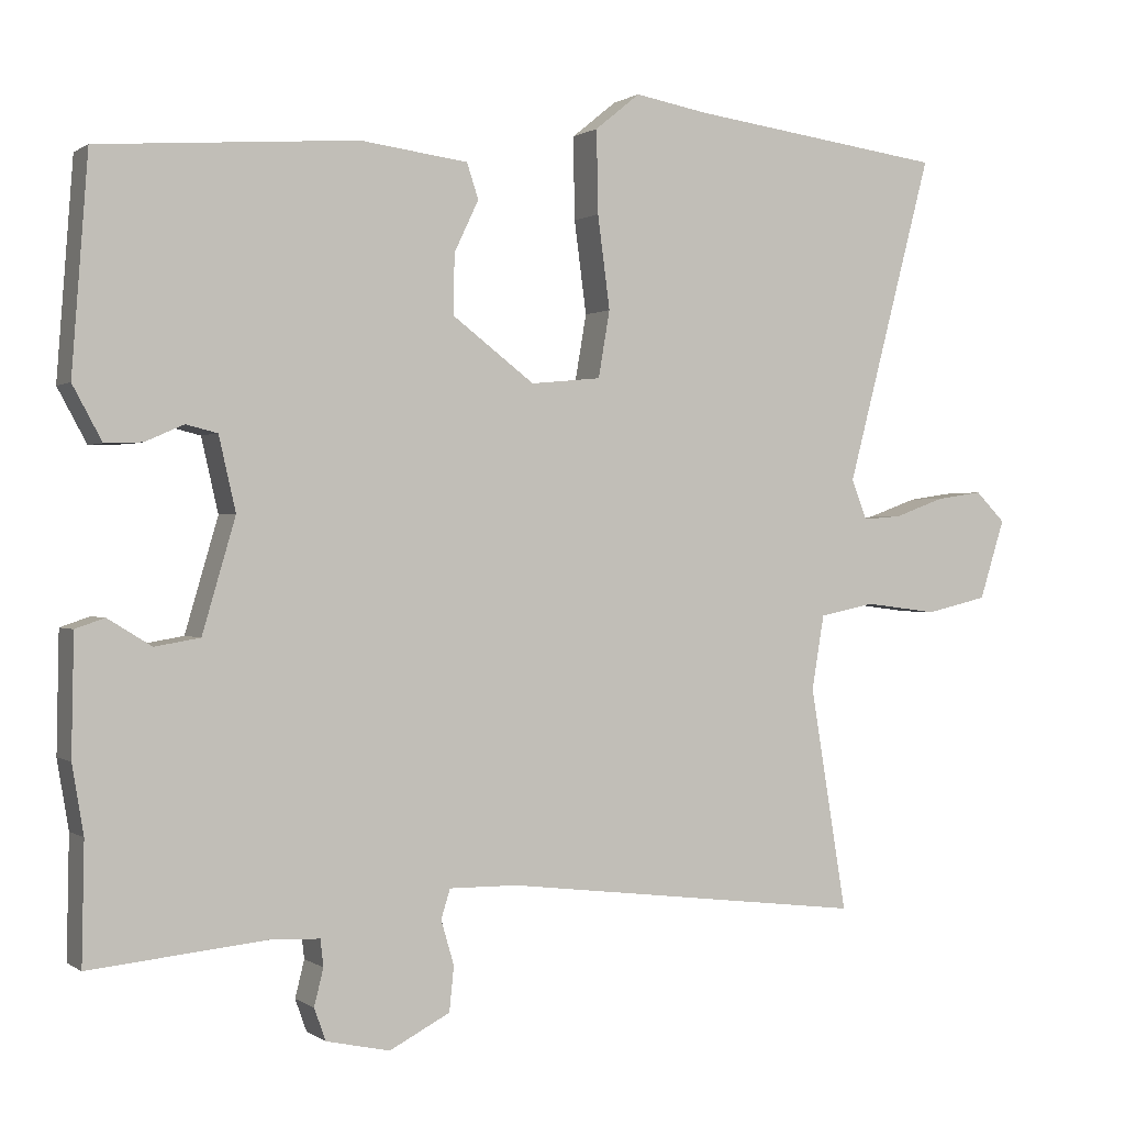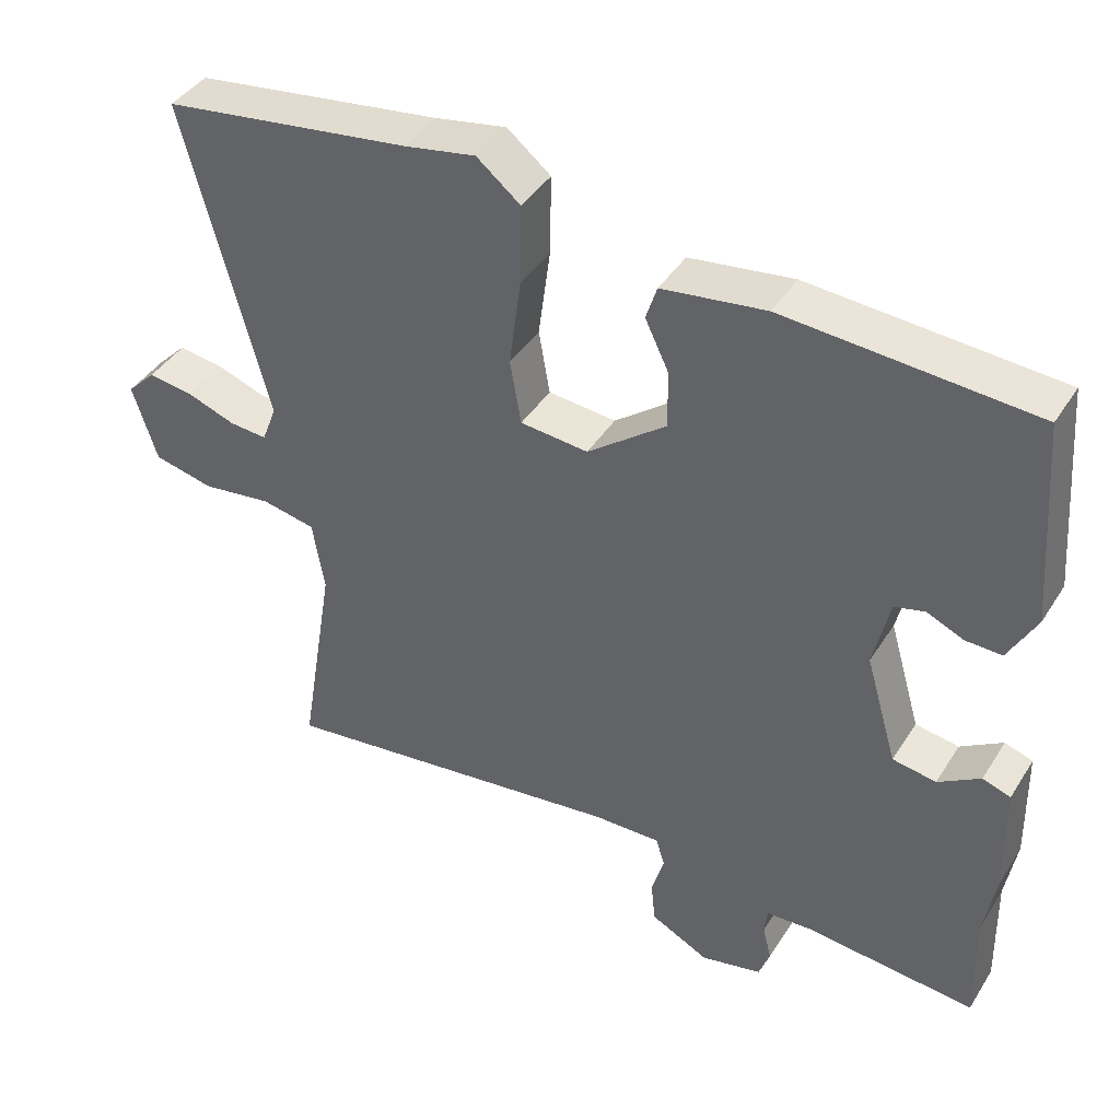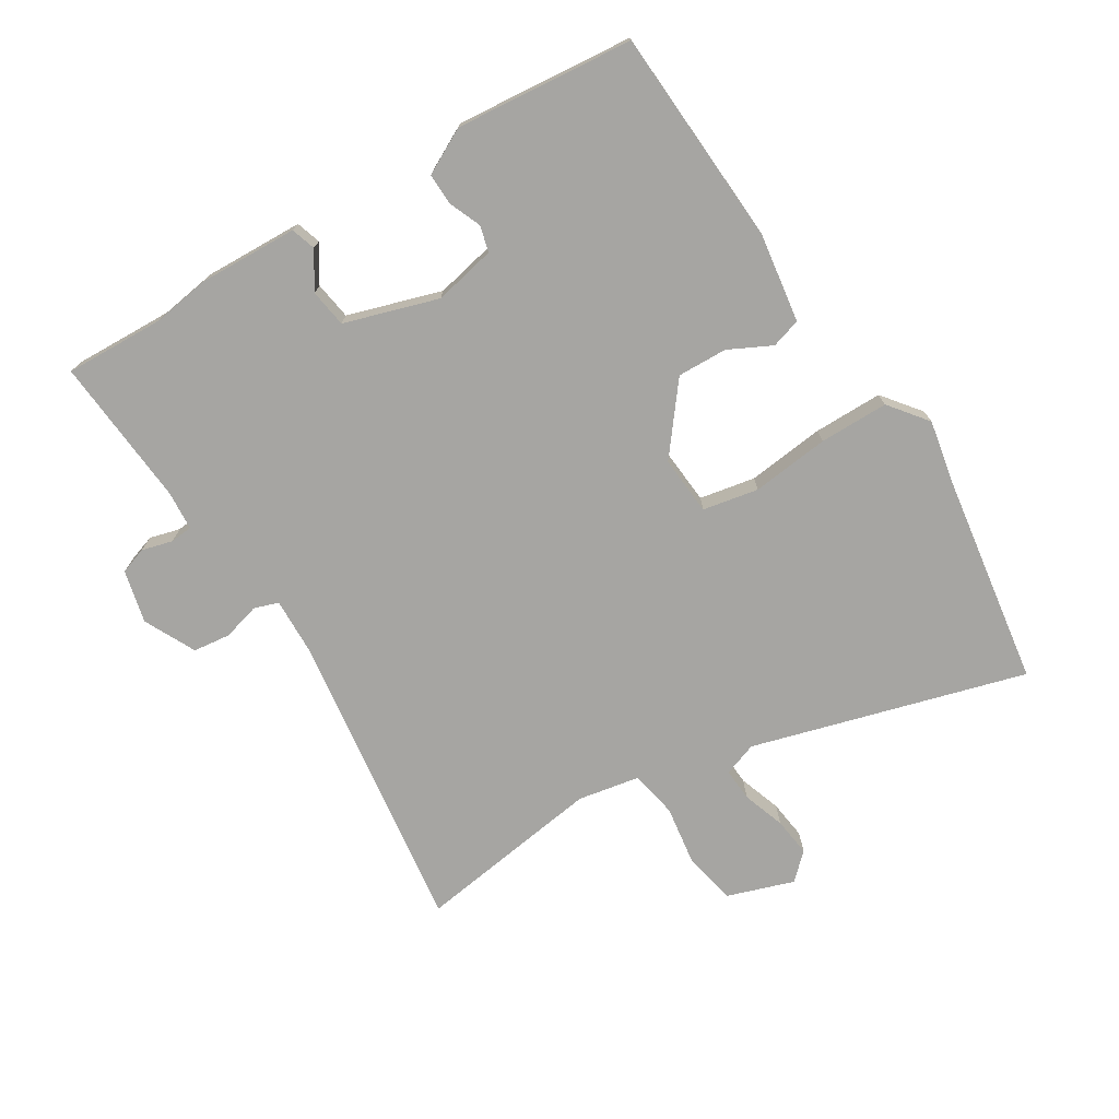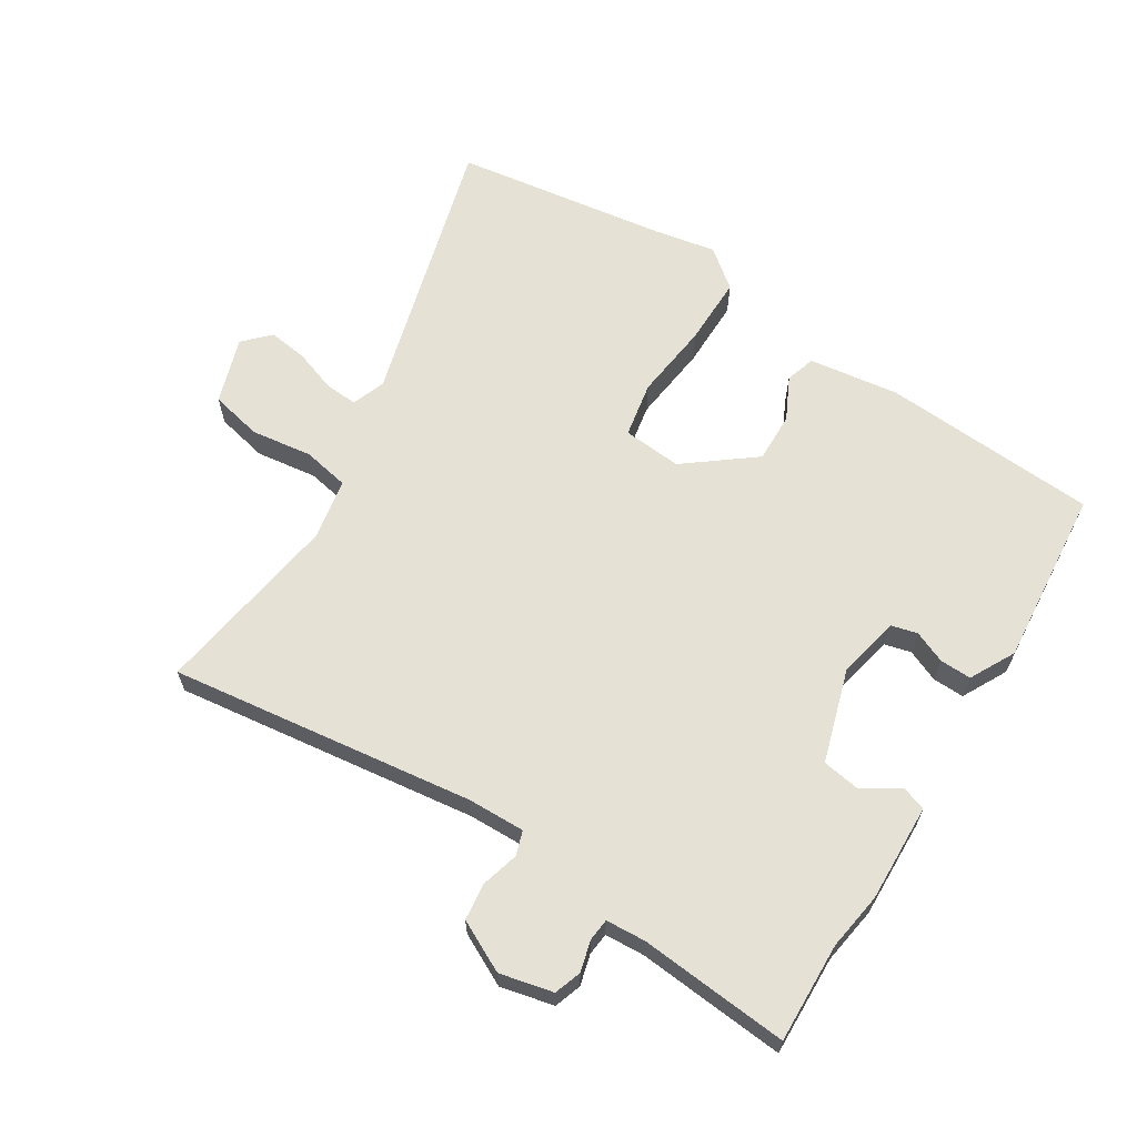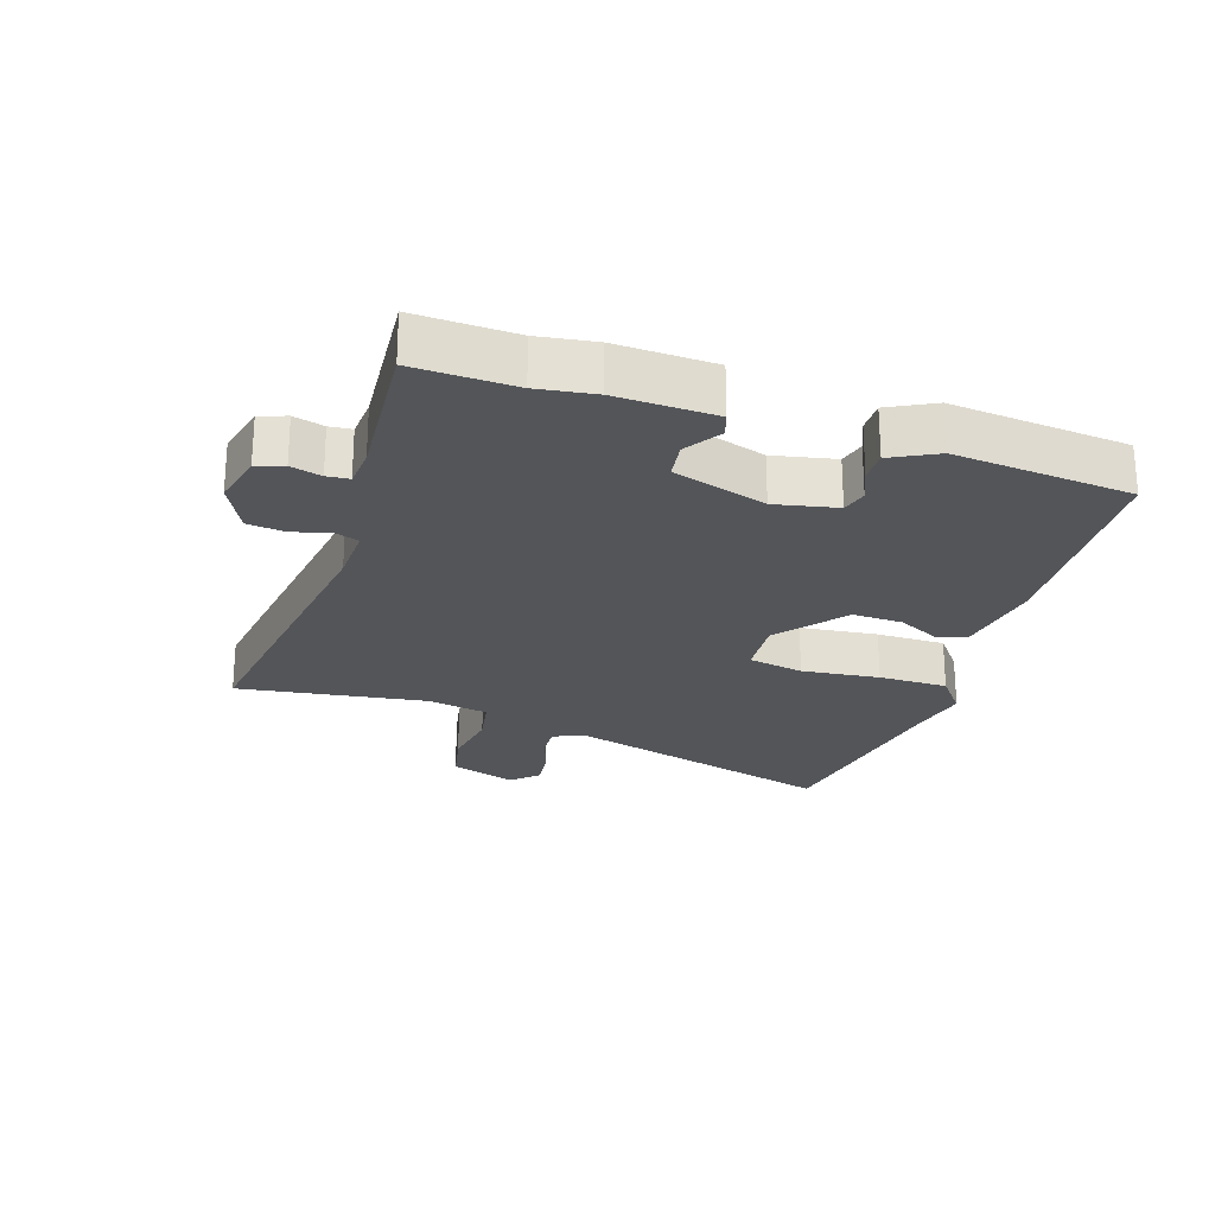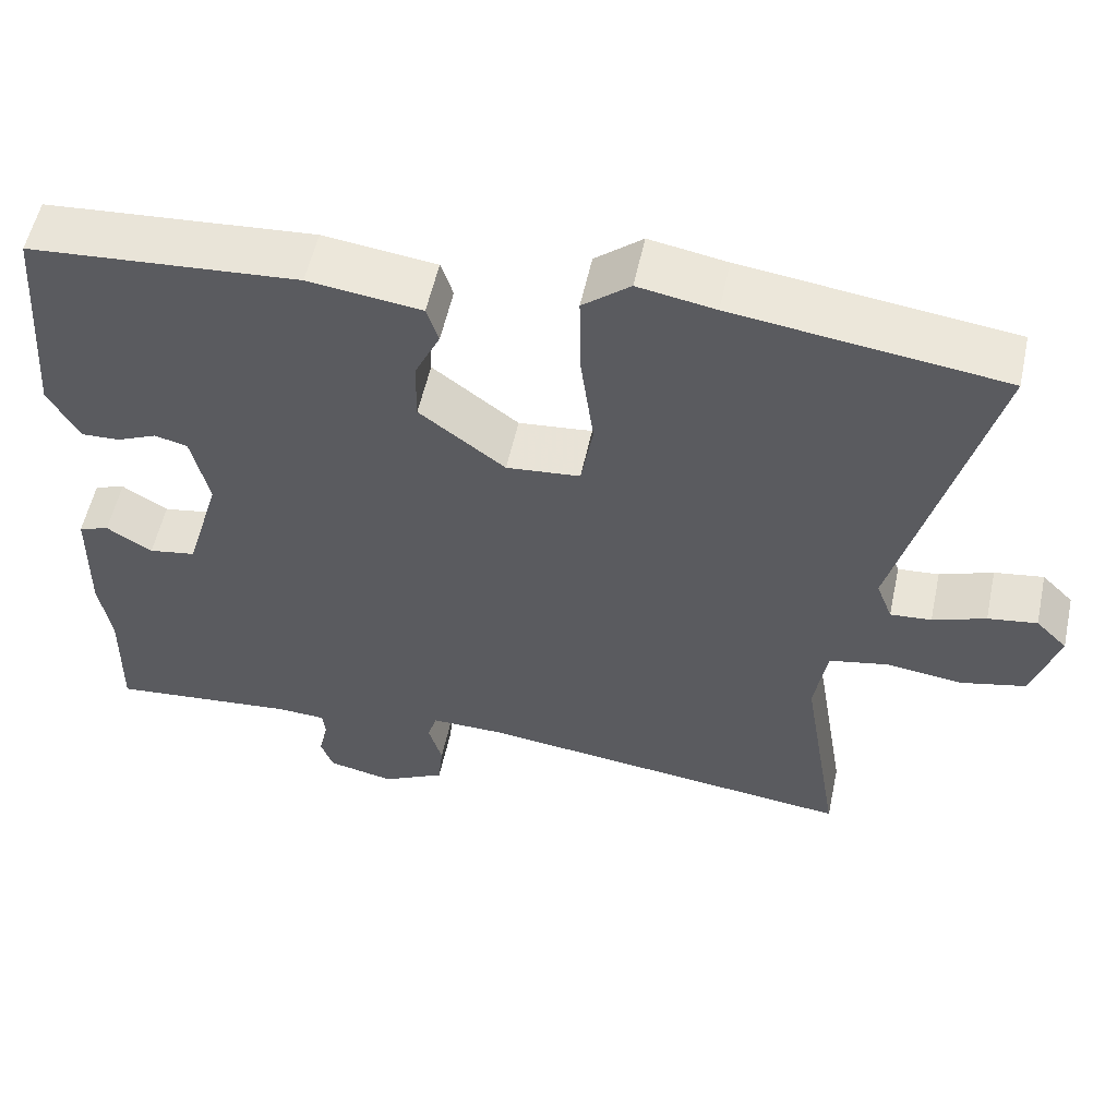
<metadata>
{"format":"obj","ext":"obj","renderer":"f3d","projection":"perspective","resolution":1024,"background":"white","views":[{"elev":0.3,"azim":-24.8,"up":"+Z"},{"elev":41.1,"azim":-150.5,"up":"+Z"},{"elev":-73.8,"azim":-59.4,"up":"+Y"},{"elev":64.1,"azim":-148.6,"up":"+Y"},{"elev":-24.0,"azim":-109.3,"up":"+Y"},{"elev":55.3,"azim":12.1,"up":"+Z"}]}
</metadata>
<code>
v 0.319 0.07 0.524
v 0.654 0.07 0.48
v 0.541 0.07 0.052
v 0.561 0.07 0
v 0.612 0.07 0.004
v 0.678 0.07 0.028
v 0.739 0.07 0.037
v 0.778 0.07 -0.002
v 0.745 0.07 -0.106
v 0.664 0.07 -0.125
v 0.569 0.07 -0.113
v 0.496 0.07 -0.128
v 0.48 0.07 -0.225
v 0.528 0.07 -0.517
v 0.053 0.07 -0.461
v -0.037 0.07 -0.46
v -0.049 0.07 -0.498
v -0.032 0.07 -0.556
v -0.038 0.07 -0.614
v -0.117 0.07 -0.655
v -0.2 0.07 -0.637
v -0.215 0.07 -0.595
v -0.203 0.07 -0.547
v -0.207 0.07 -0.512
v -0.269 0.07 -0.509
v -0.501 0.07 -0.532
v -0.498 0.07 -0.376
v -0.513 0.07 -0.287
v -0.51 0.07 -0.133
v -0.472 0.07 -0.12
v -0.415 0.07 -0.155
v -0.356 0.07 -0.145
v -0.313 0.07 0.002
v -0.335 0.07 0.098
v -0.376 0.07 0.108
v -0.426 0.07 0.086
v -0.475 0.07 0.084
v -0.513 0.07 0.154
v -0.492 0.07 0.432
v -0.155 0.07 0.458
v -0.014 0.07 0.44
v 0.001 0.07 0.394
v -0.031 0.07 0.327
v -0.032 0.07 0.249
v 0.075 0.07 0.168
v 0.167 0.07 0.177
v 0.182 0.07 0.264
v 0.166 0.07 0.385
v 0.164 0.07 0.493
v 0.223 0.07 0.541
v 0.319 0 0.524
v 0.654 0 0.48
v 0.541 0 0.052
v 0.561 0 0
v 0.612 0 0.004
v 0.678 0 0.028
v 0.739 0 0.037
v 0.778 0 -0.002
v 0.745 0 -0.106
v 0.664 0 -0.125
v 0.569 0 -0.113
v 0.496 0 -0.128
v 0.48 0 -0.225
v 0.528 0 -0.517
v 0.053 0 -0.461
v -0.037 0 -0.46
v -0.049 0 -0.498
v -0.032 0 -0.556
v -0.038 0 -0.614
v -0.117 0 -0.655
v -0.2 0 -0.637
v -0.215 0 -0.595
v -0.203 0 -0.547
v -0.207 0 -0.512
v -0.269 0 -0.509
v -0.501 0 -0.532
v -0.498 0 -0.376
v -0.513 0 -0.287
v -0.51 0 -0.133
v -0.472 0 -0.12
v -0.415 0 -0.155
v -0.356 0 -0.145
v -0.313 0 0.002
v -0.335 0 0.098
v -0.376 0 0.108
v -0.426 0 0.086
v -0.475 0 0.084
v -0.513 0 0.154
v -0.492 0 0.432
v -0.155 0 0.458
v -0.014 0 0.44
v 0.001 0 0.394
v -0.031 0 0.327
v -0.032 0 0.249
v 0.075 0 0.168
v 0.167 0 0.177
v 0.182 0 0.264
v 0.166 0 0.385
v 0.164 0 0.493
v 0.223 0 0.541
f 47 48 49 50
f 47 50 1
f 46 47 1 2
f 40 41 42 43
f 40 43 44
f 39 40 44
f 38 39 44 45
f 35 36 37 38
f 34 35 38 45
f 28 29 30 31
f 27 28 31 32
f 25 26 27 32
f 24 25 32 33
f 20 21 22 23
f 20 23 24
f 17 18 19 20
f 16 17 20 24
f 13 14 15
f 12 13 15 16
f 8 9 10 11
f 8 11 12
f 5 6 7 8
f 4 5 8 12
f 3 4 12 16
f 46 2 3 16
f 33 34 45 46
f 16 24 33 46
f 100 99 98 97
f 51 100 97
f 52 51 97 96
f 93 92 91 90
f 94 93 90
f 94 90 89
f 95 94 89 88
f 88 87 86 85
f 95 88 85 84
f 81 80 79 78
f 82 81 78 77
f 82 77 76 75
f 83 82 75 74
f 73 72 71 70
f 74 73 70
f 70 69 68 67
f 74 70 67 66
f 65 64 63
f 66 65 63 62
f 61 60 59 58
f 62 61 58
f 58 57 56 55
f 62 58 55 54
f 66 62 54 53
f 66 53 52 96
f 96 95 84 83
f 96 83 74 66
f 1 51 52 2
f 2 52 53 3
f 3 53 54 4
f 4 54 55 5
f 5 55 56 6
f 6 56 57 7
f 7 57 58 8
f 8 58 59 9
f 9 59 60 10
f 10 60 61 11
f 11 61 62 12
f 12 62 63 13
f 13 63 64 14
f 14 64 65 15
f 15 65 66 16
f 16 66 67 17
f 17 67 68 18
f 18 68 69 19
f 19 69 70 20
f 20 70 71 21
f 21 71 72 22
f 22 72 73 23
f 23 73 74 24
f 24 74 75 25
f 25 75 76 26
f 26 76 77 27
f 27 77 78 28
f 28 78 79 29
f 29 79 80 30
f 30 80 81 31
f 31 81 82 32
f 32 82 83 33
f 33 83 84 34
f 34 84 85 35
f 35 85 86 36
f 36 86 87 37
f 37 87 88 38
f 38 88 89 39
f 39 89 90 40
f 40 90 91 41
f 41 91 92 42
f 42 92 93 43
f 43 93 94 44
f 44 94 95 45
f 45 95 96 46
f 46 96 97 47
f 47 97 98 48
f 48 98 99 49
f 49 99 100 50
f 50 100 51 1

</code>
